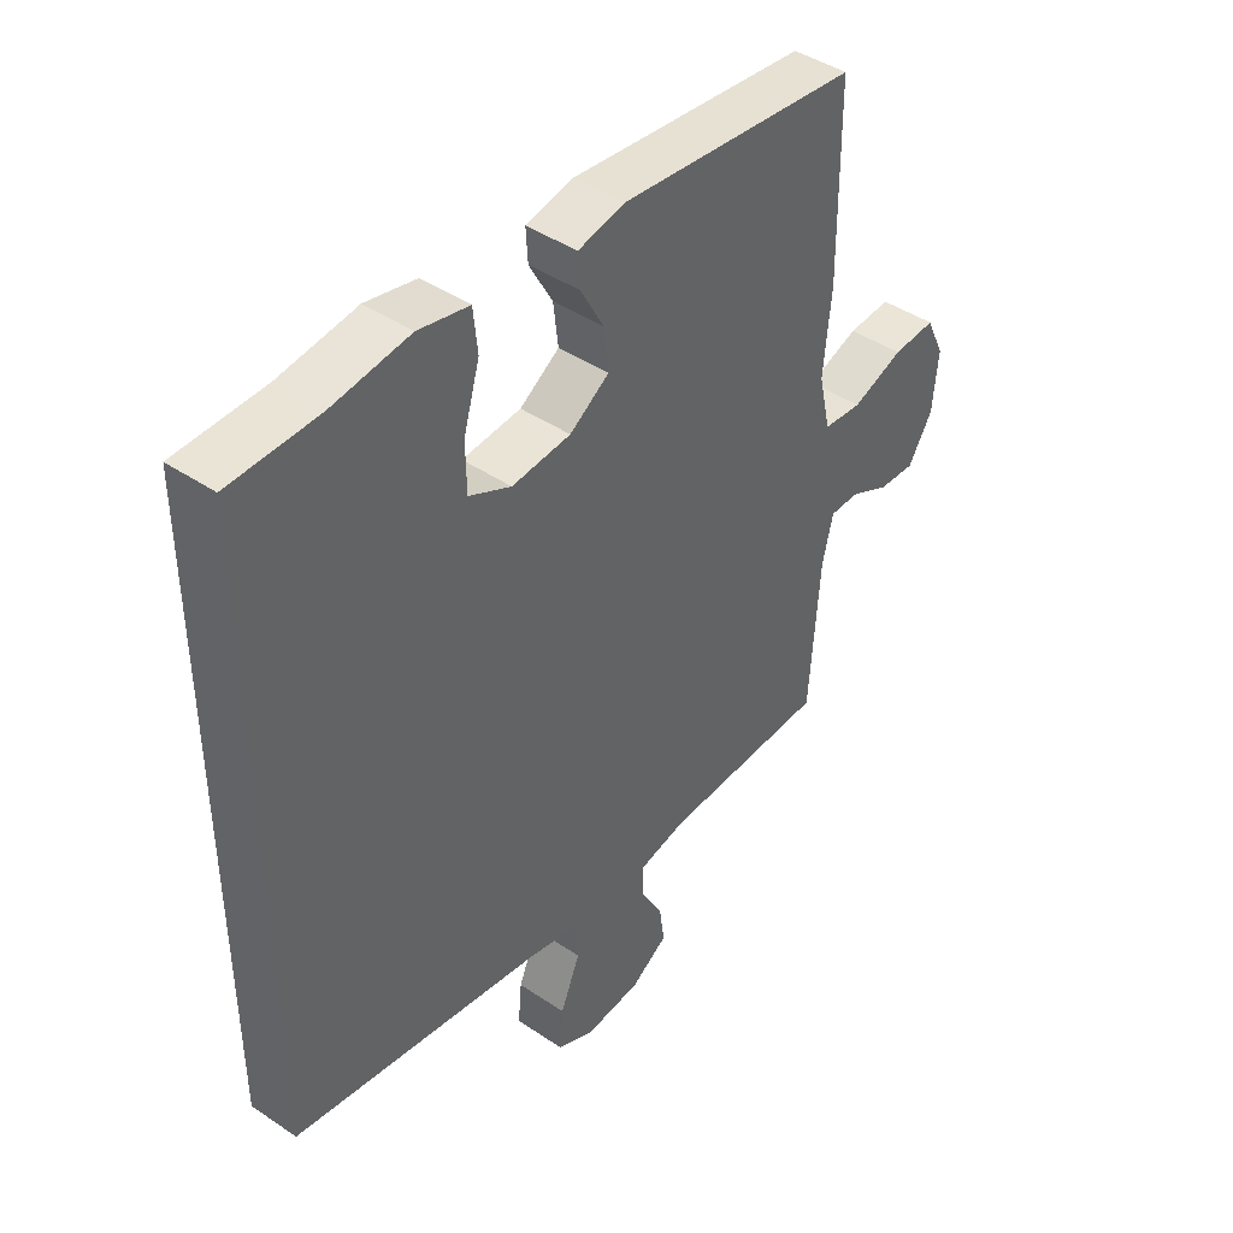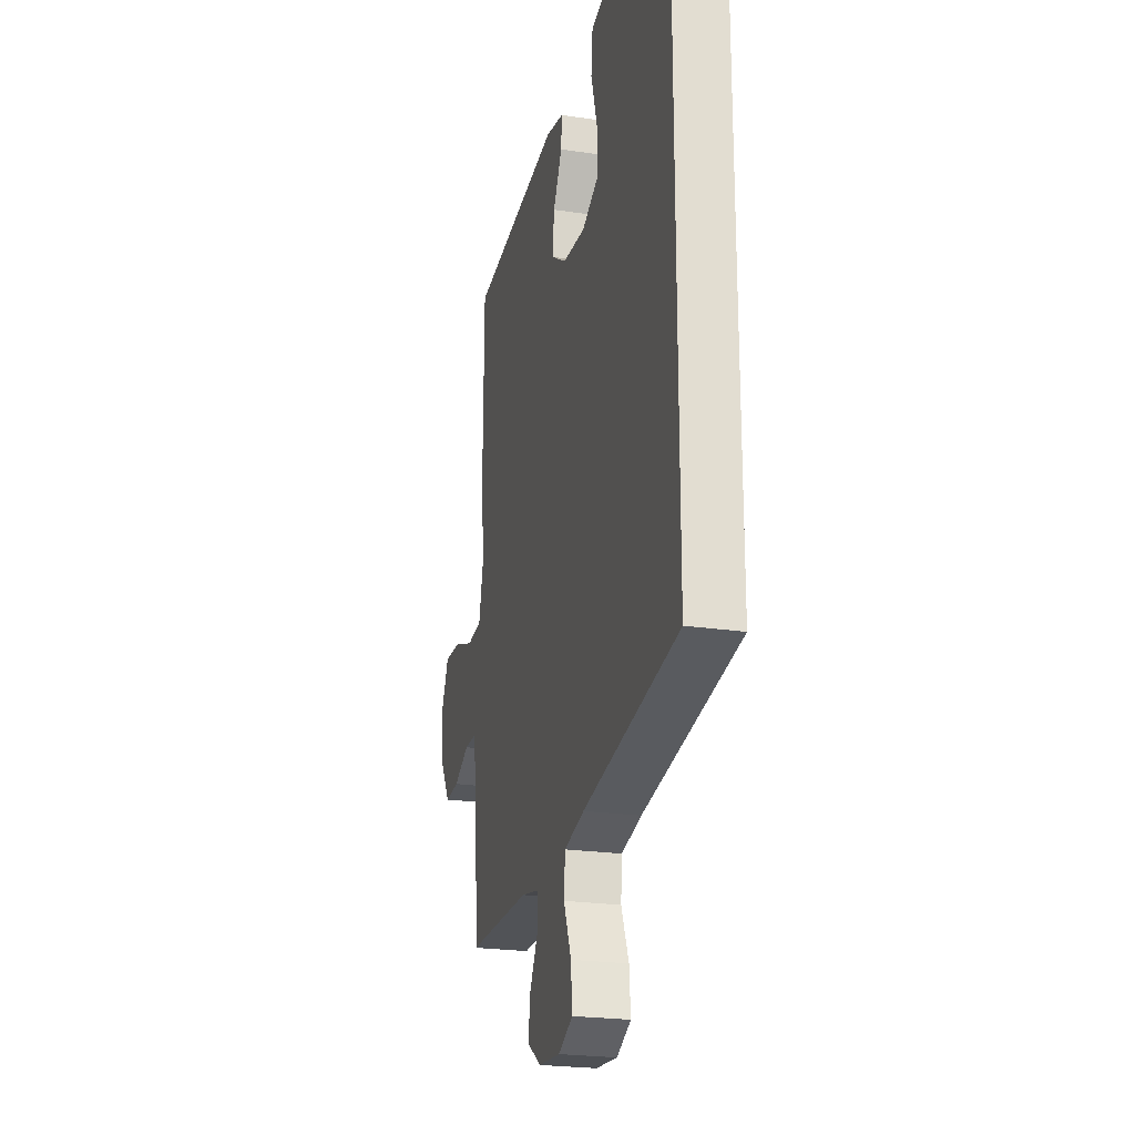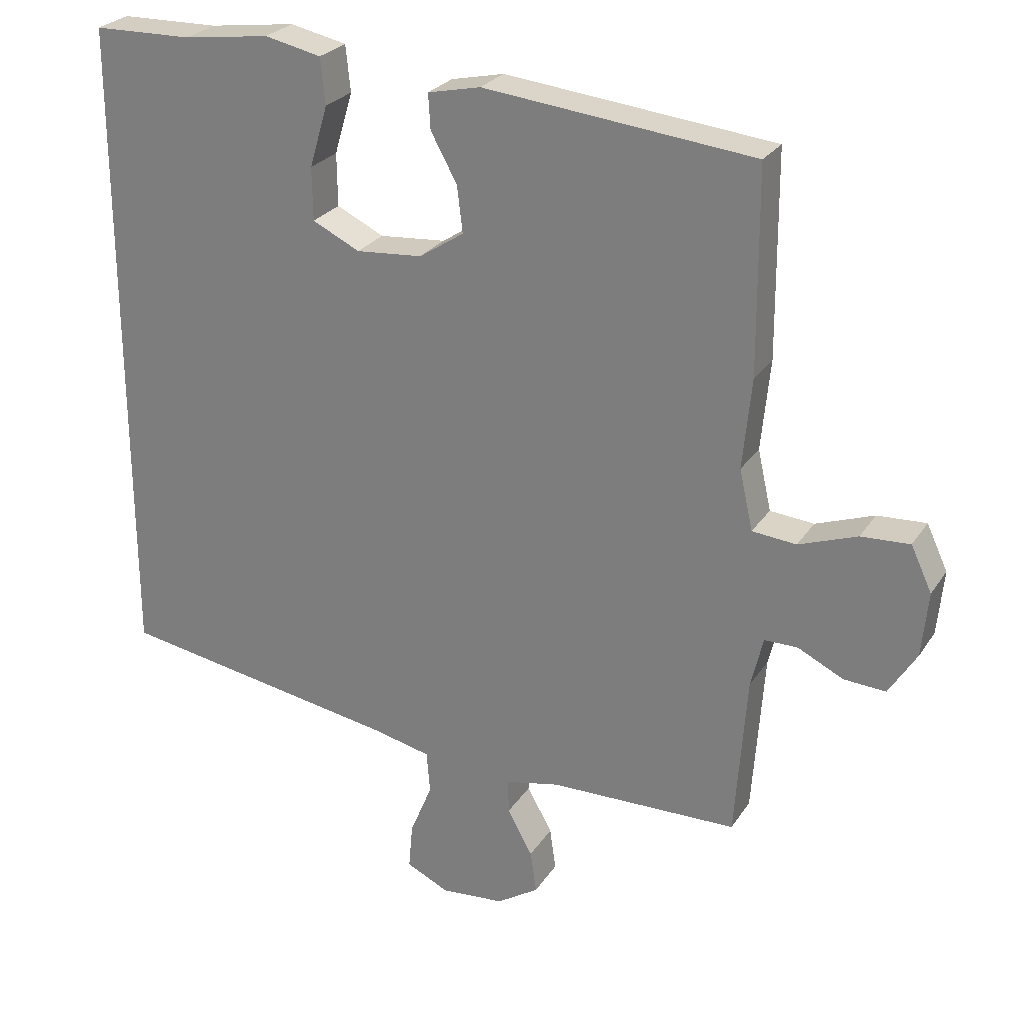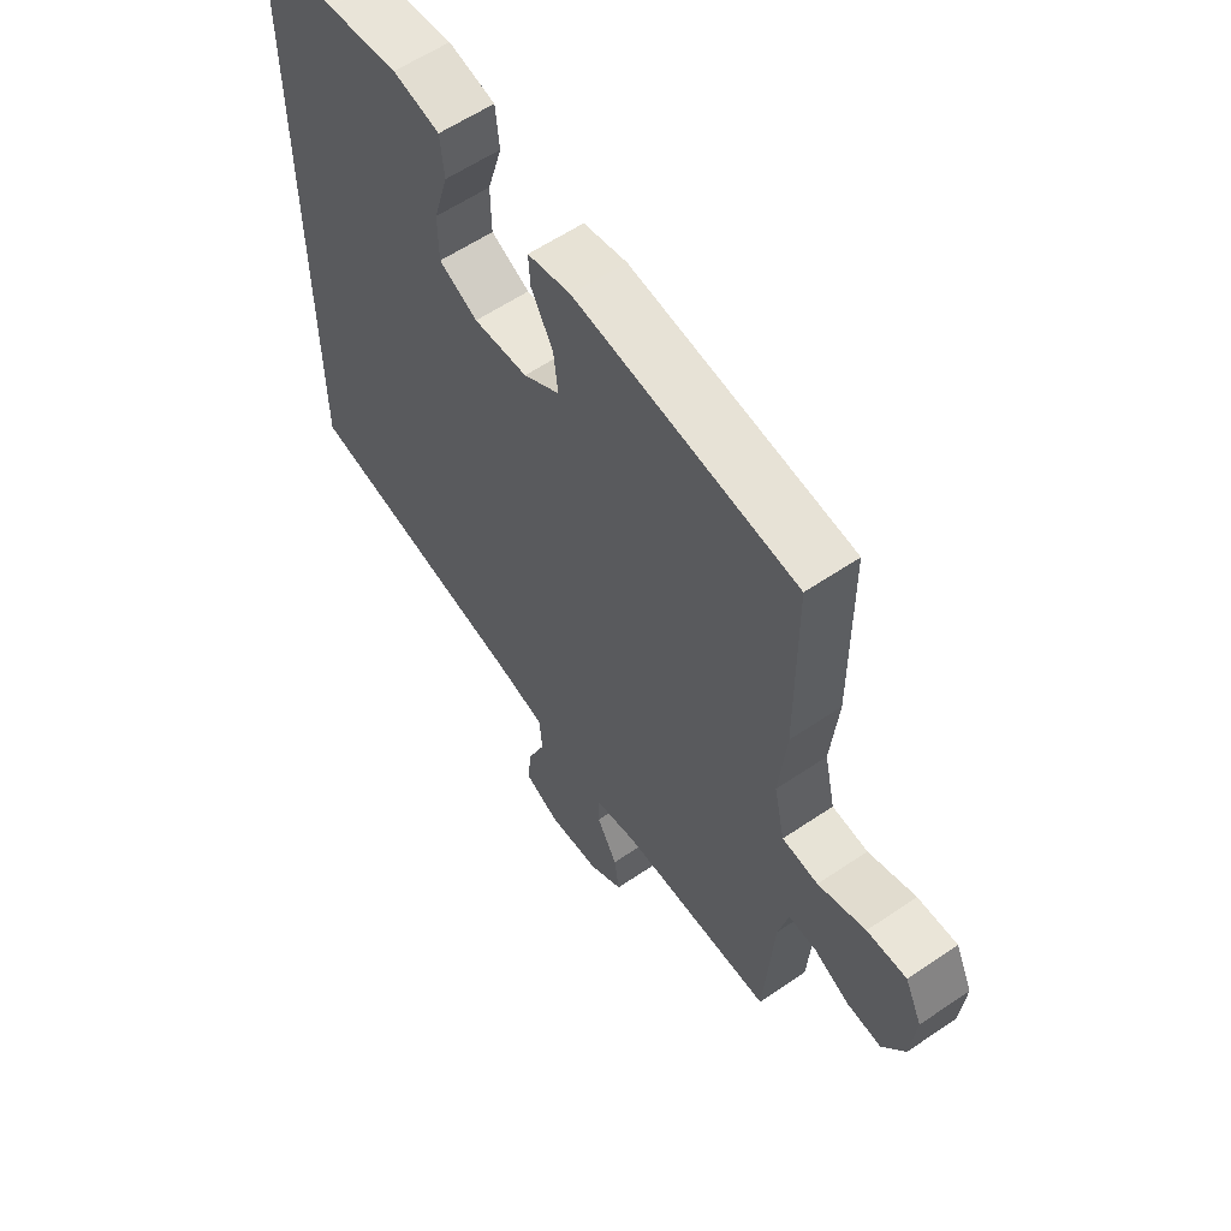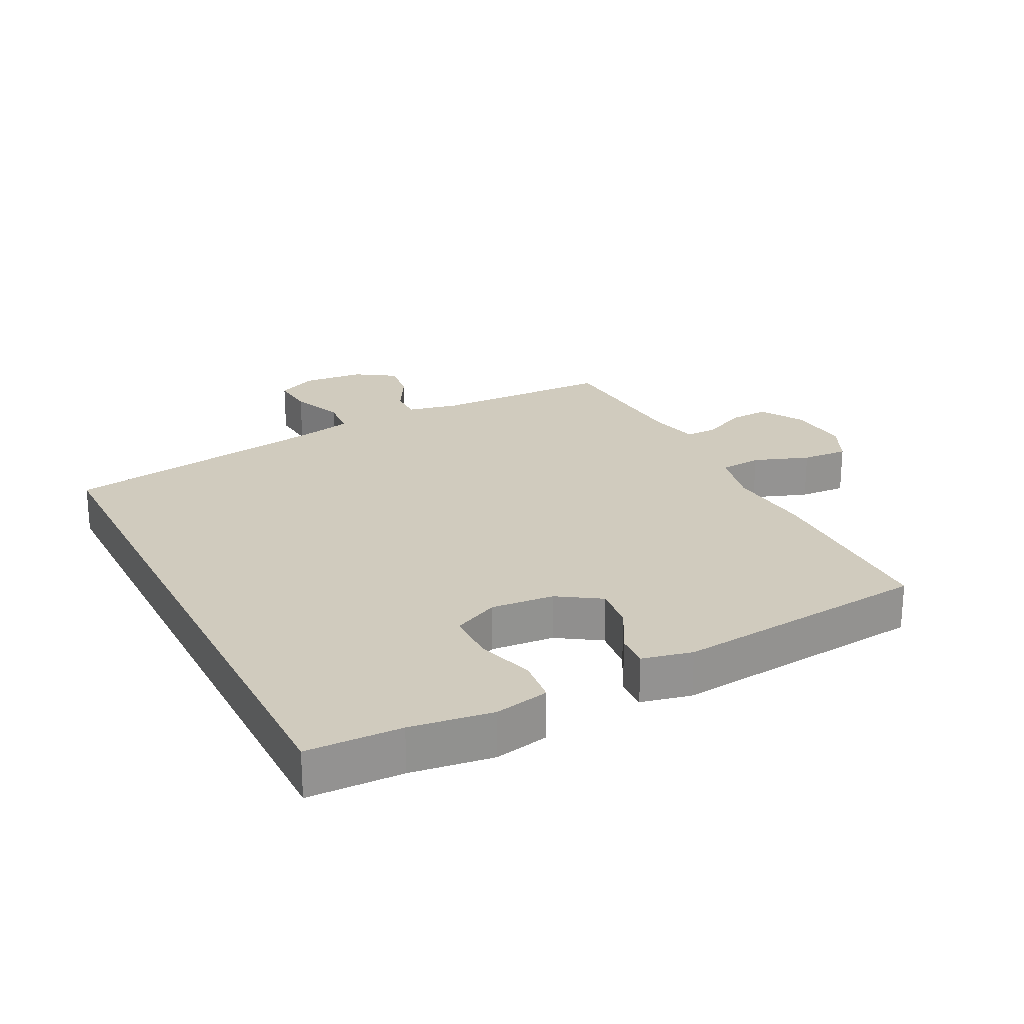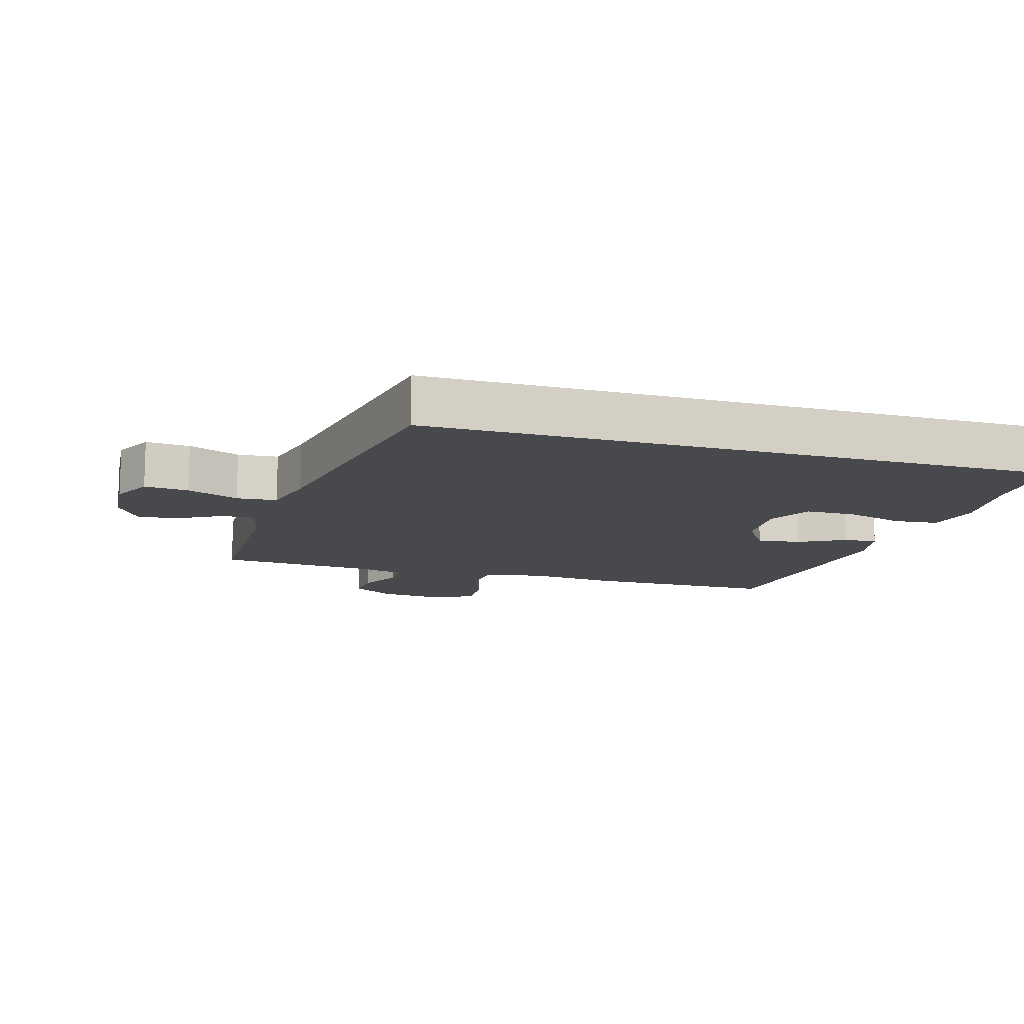
<metadata>
{"format":"obj","ext":"obj","renderer":"f3d","projection":"perspective","resolution":1024,"background":"white","views":[{"elev":43.3,"azim":-51.4,"up":"+Z"},{"elev":-23.2,"azim":-104.1,"up":"+Z"},{"elev":26.0,"azim":25.9,"up":"+Z"},{"elev":59.4,"azim":55.1,"up":"+Z"},{"elev":23.6,"azim":-26.8,"up":"+Y"},{"elev":-12.5,"azim":-106.7,"up":"+Y"}]}
</metadata>
<code>
v -0.5 0.07 -0.421
v -0.5 0.07 0.553
v -0.353 0.07 0.556
v -0.225 0.07 0.573
v -0.141 0.07 0.555
v -0.134 0.07 0.487
v -0.161 0.07 0.396
v -0.16 0.07 0.318
v -0.09 0.07 0.284
v 0.008 0.07 0.292
v 0.074 0.07 0.335
v 0.066 0.07 0.403
v 0.027 0.07 0.474
v 0.024 0.07 0.526
v 0.102 0.07 0.543
v 0.5 0.07 0.5
v 0.502 0.07 0.201
v 0.489 0.07 0.067
v 0.509 0.07 -0.022
v 0.574 0.07 -0.028
v 0.66 0.07 0.003
v 0.732 0.07 0.007
v 0.763 0.07 -0.059
v 0.754 0.07 -0.155
v 0.713 0.07 -0.221
v 0.651 0.07 -0.217
v 0.584 0.07 -0.184
v 0.535 0.07 -0.184
v 0.517 0.07 -0.259
v 0.5 0.07 -0.5
v 0.222 0.07 -0.505
v 0.142 0.07 -0.522
v 0.143 0.07 -0.573
v 0.18 0.07 -0.64
v 0.189 0.07 -0.703
v 0.127 0.07 -0.743
v 0.033 0.07 -0.751
v -0.03 0.07 -0.721
v -0.024 0.07 -0.653
v 0.009 0.07 -0.573
v 0.004 0.07 -0.511
v -0.084 0.07 -0.491
v -0.5 0 -0.421
v -0.5 0 0.553
v -0.353 0 0.556
v -0.225 0 0.573
v -0.141 0 0.555
v -0.134 0 0.487
v -0.161 0 0.396
v -0.16 0 0.318
v -0.09 0 0.284
v 0.008 0 0.292
v 0.074 0 0.335
v 0.066 0 0.403
v 0.027 0 0.474
v 0.024 0 0.526
v 0.102 0 0.543
v 0.5 0 0.5
v 0.502 0 0.201
v 0.489 0 0.067
v 0.509 0 -0.022
v 0.574 0 -0.028
v 0.66 0 0.003
v 0.732 0 0.007
v 0.763 0 -0.059
v 0.754 0 -0.155
v 0.713 0 -0.221
v 0.651 0 -0.217
v 0.584 0 -0.184
v 0.535 0 -0.184
v 0.517 0 -0.259
v 0.5 0 -0.5
v 0.222 0 -0.505
v 0.142 0 -0.522
v 0.143 0 -0.573
v 0.18 0 -0.64
v 0.189 0 -0.703
v 0.127 0 -0.743
v 0.033 0 -0.751
v -0.03 0 -0.721
v -0.024 0 -0.653
v 0.009 0 -0.573
v 0.004 0 -0.511
v -0.084 0 -0.491
f 37 38 39 40
f 37 40 41
f 36 37 41
f 33 34 35 36
f 32 33 36 41
f 31 32 41 42
f 29 30 31 42
f 24 25 26 27
f 24 27 28
f 23 24 28
f 20 21 22 23
f 19 20 23 28
f 18 19 28 29
f 16 17 18
f 15 16 18
f 12 13 14 15
f 11 12 15 18
f 10 11 18 29
f 4 5 6 7
f 3 4 7 8
f 2 3 8
f 1 2 8
f 42 1 8 9
f 9 10 29 42
f 82 81 80 79
f 83 82 79
f 83 79 78
f 78 77 76 75
f 83 78 75 74
f 84 83 74 73
f 84 73 72 71
f 69 68 67 66
f 70 69 66
f 70 66 65
f 65 64 63 62
f 70 65 62 61
f 71 70 61 60
f 60 59 58
f 60 58 57
f 57 56 55 54
f 60 57 54 53
f 71 60 53 52
f 49 48 47 46
f 50 49 46 45
f 50 45 44
f 50 44 43
f 51 50 43 84
f 84 71 52 51
f 1 43 44 2
f 2 44 45 3
f 3 45 46 4
f 4 46 47 5
f 5 47 48 6
f 6 48 49 7
f 7 49 50 8
f 8 50 51 9
f 9 51 52 10
f 10 52 53 11
f 11 53 54 12
f 12 54 55 13
f 13 55 56 14
f 14 56 57 15
f 15 57 58 16
f 16 58 59 17
f 17 59 60 18
f 18 60 61 19
f 19 61 62 20
f 20 62 63 21
f 21 63 64 22
f 22 64 65 23
f 23 65 66 24
f 24 66 67 25
f 25 67 68 26
f 26 68 69 27
f 27 69 70 28
f 28 70 71 29
f 29 71 72 30
f 30 72 73 31
f 31 73 74 32
f 32 74 75 33
f 33 75 76 34
f 34 76 77 35
f 35 77 78 36
f 36 78 79 37
f 37 79 80 38
f 38 80 81 39
f 39 81 82 40
f 40 82 83 41
f 41 83 84 42
f 42 84 43 1

</code>
